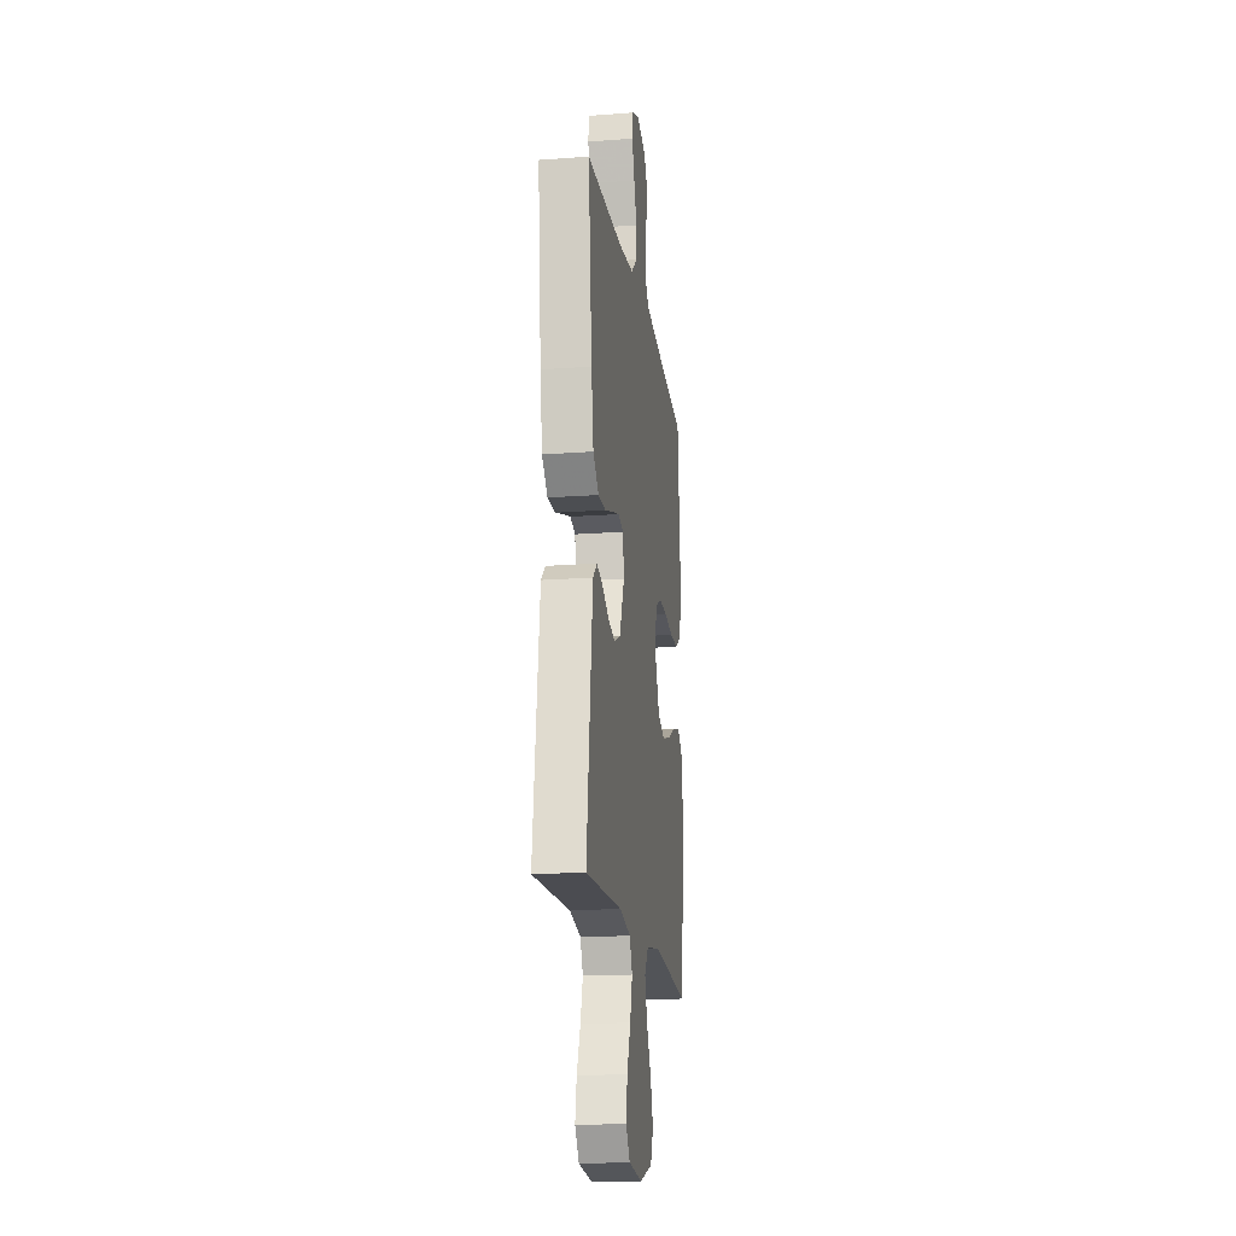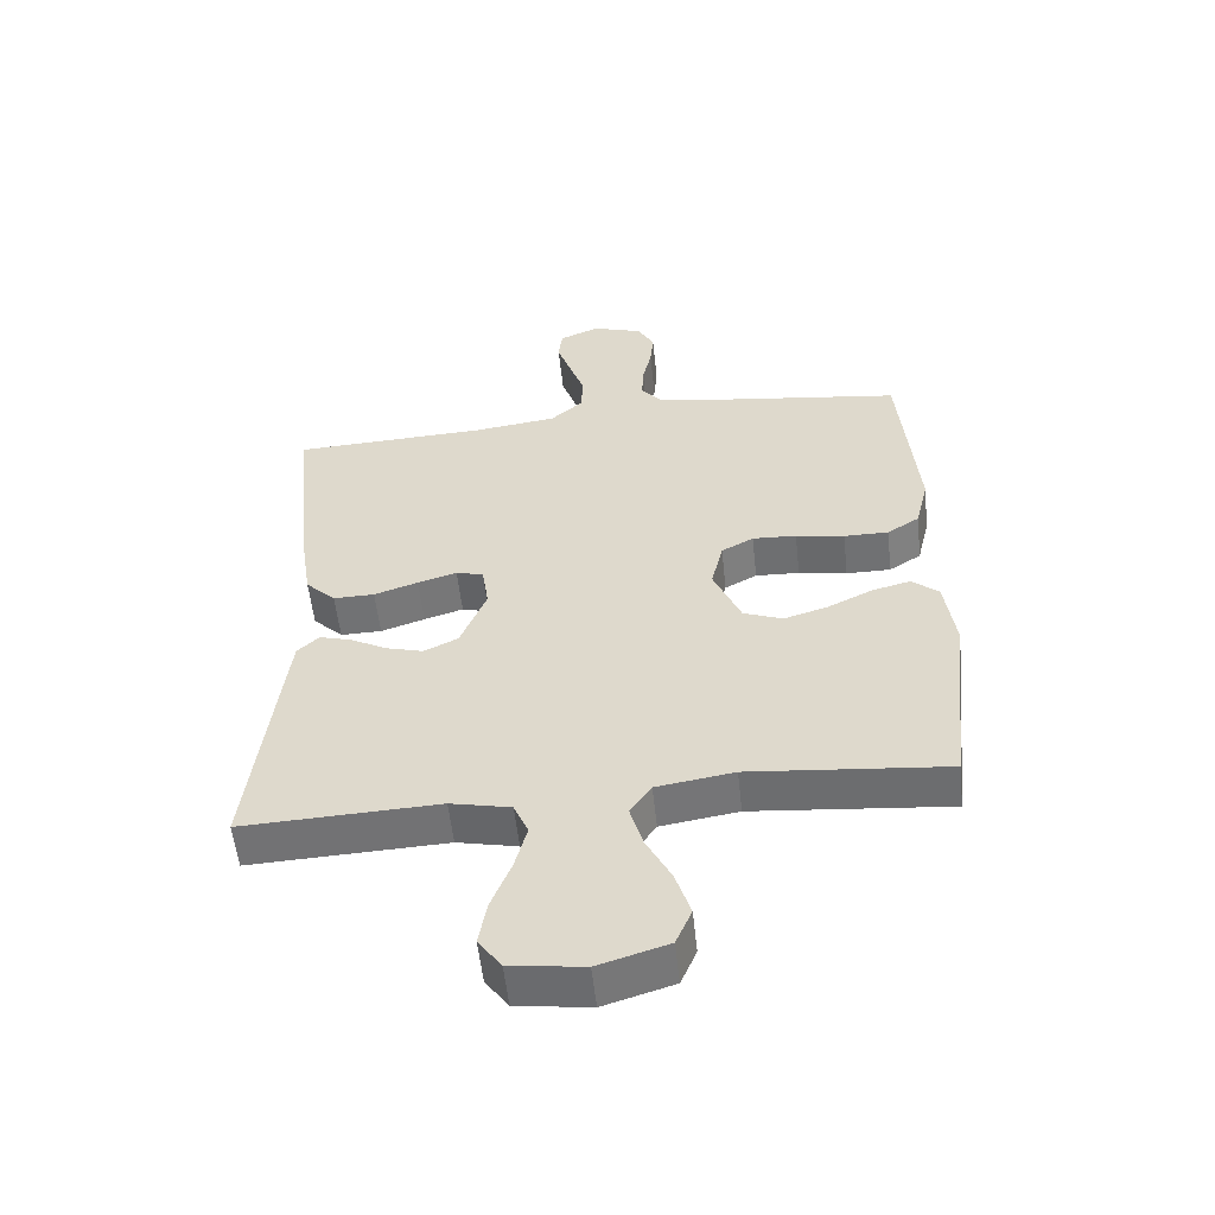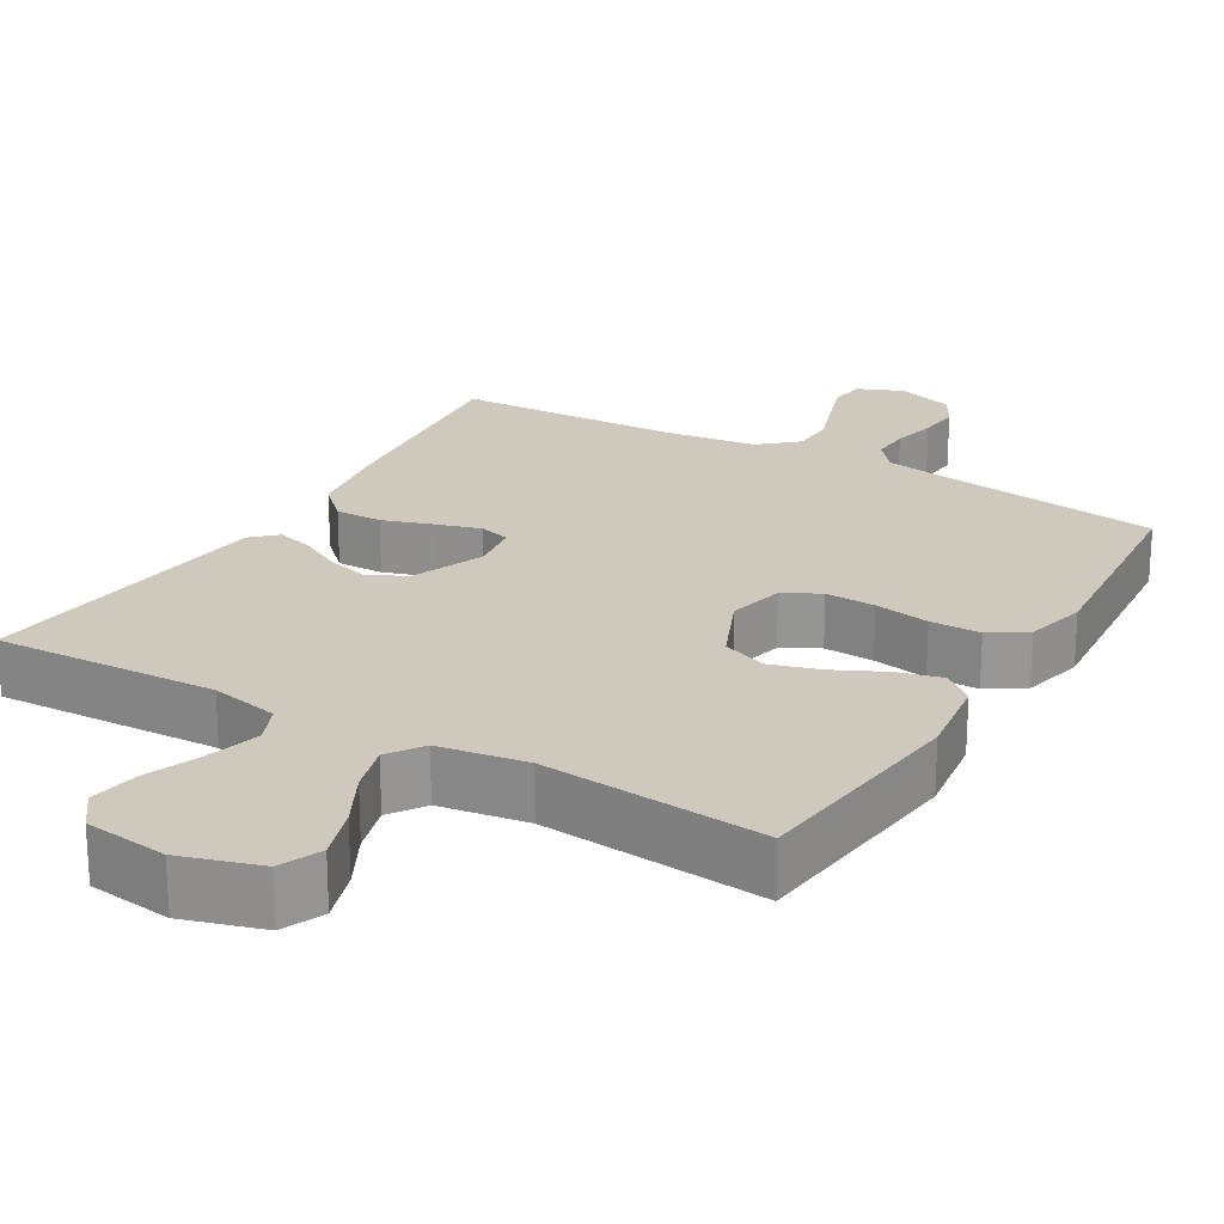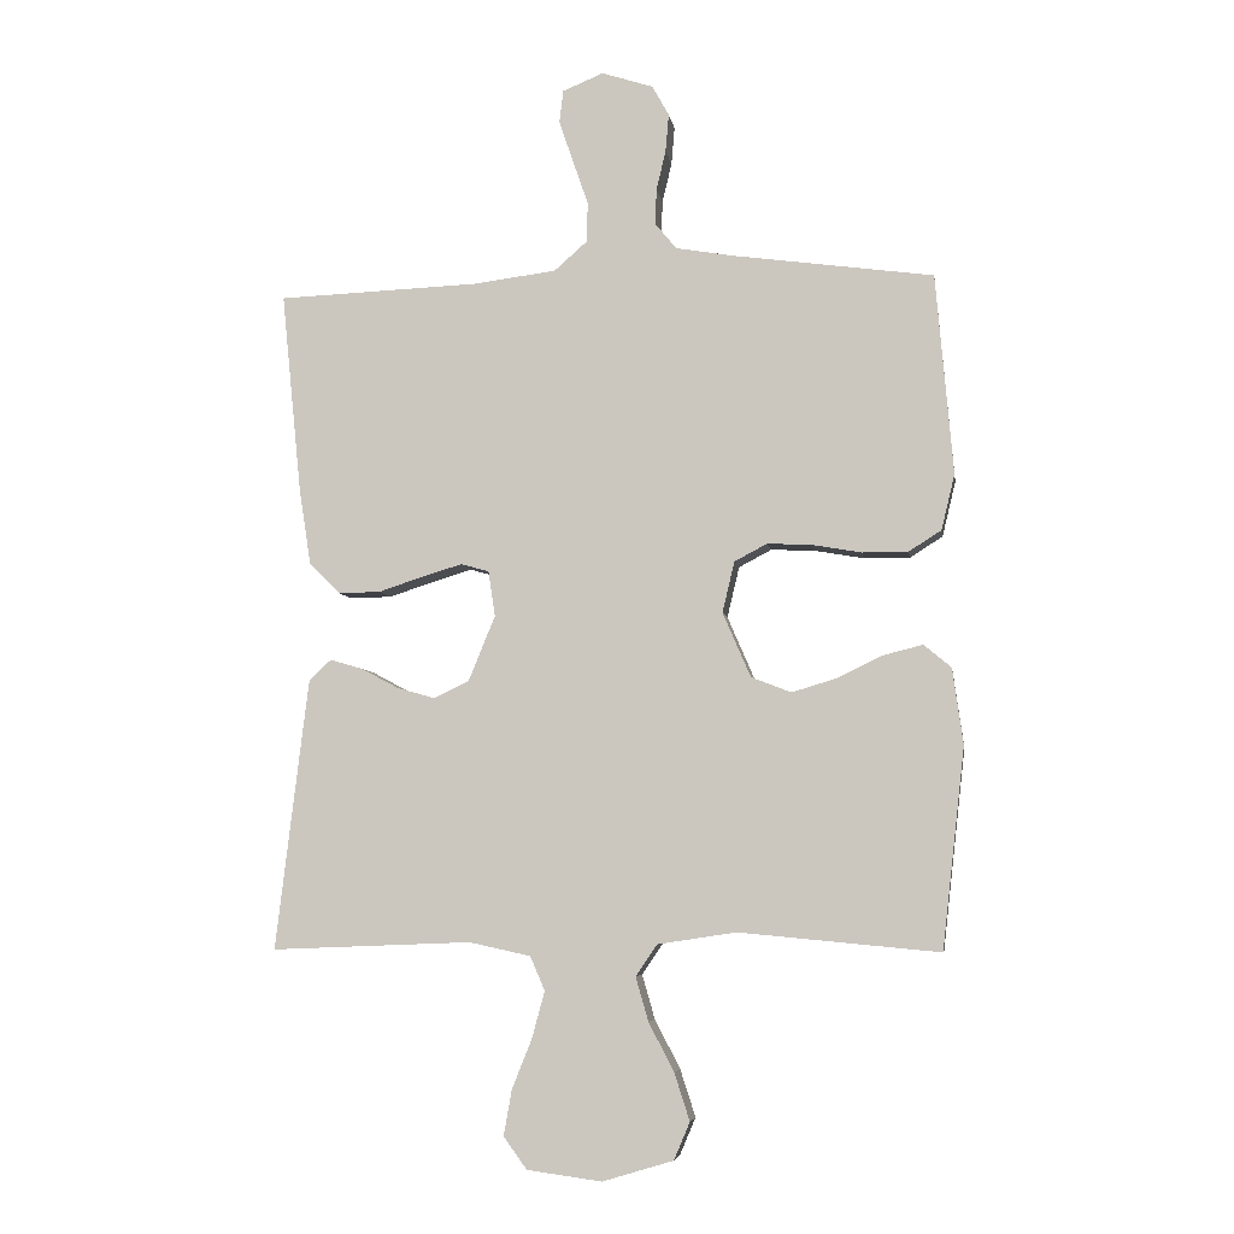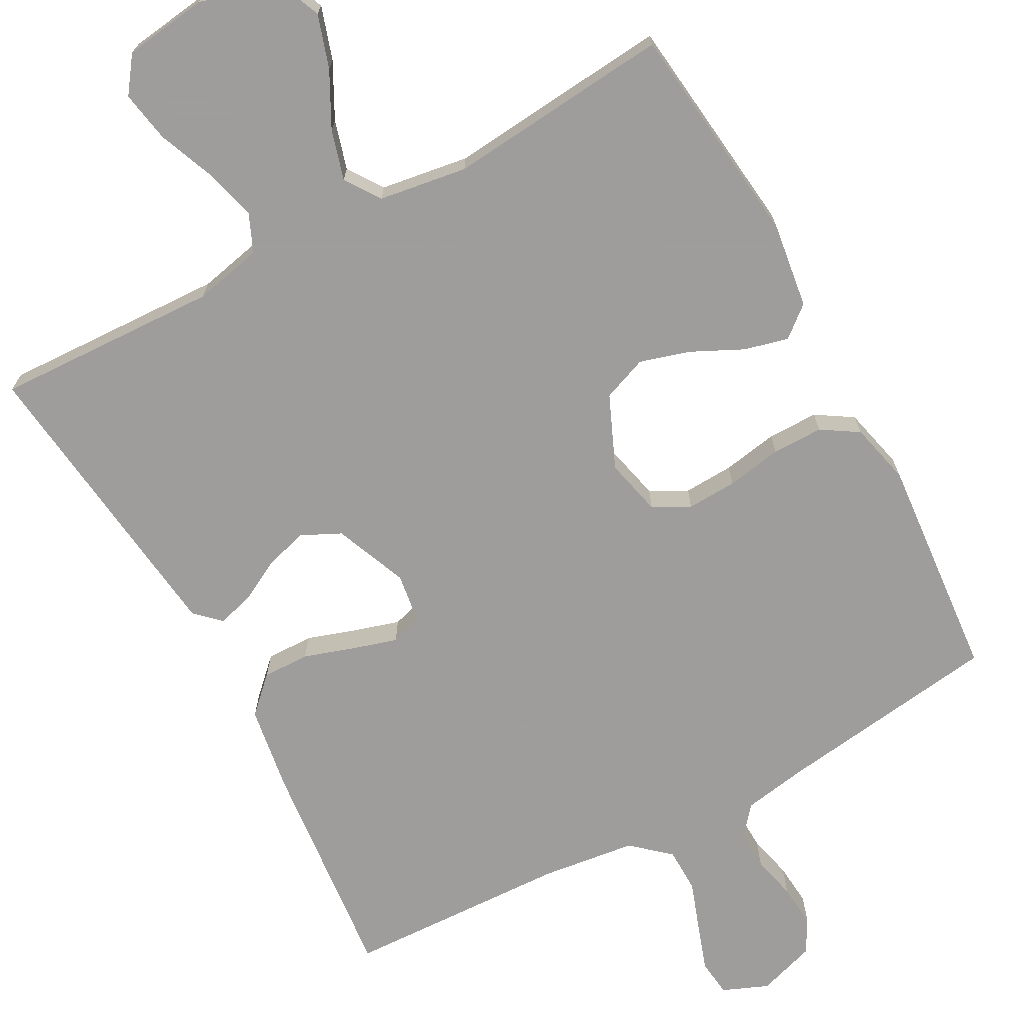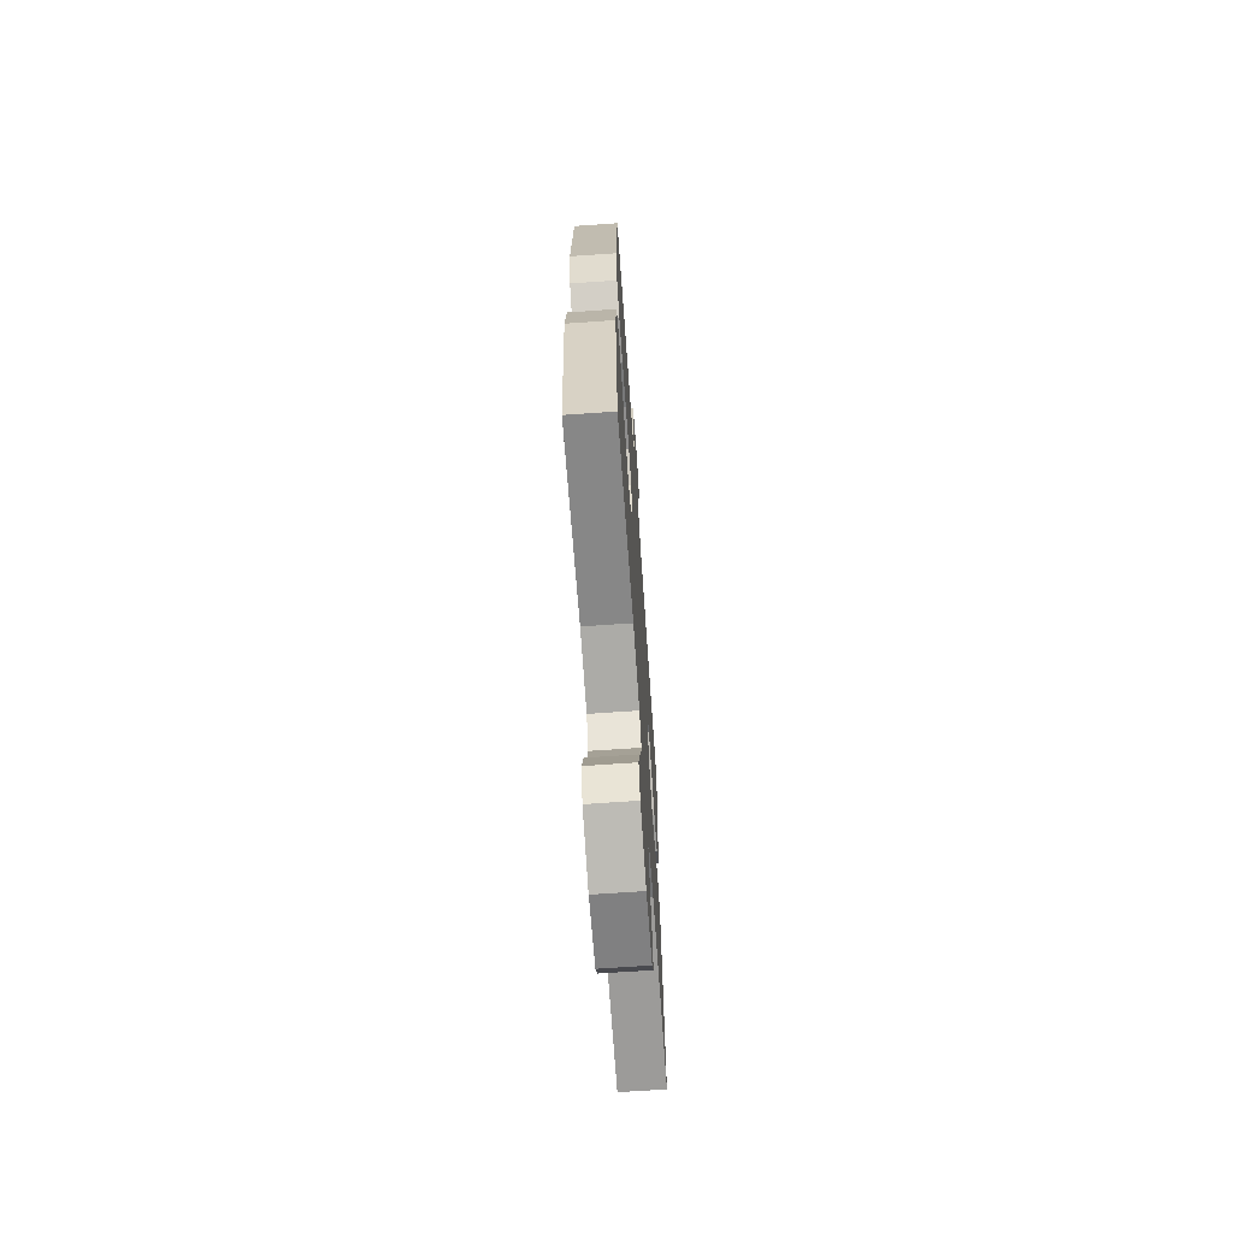
<metadata>
{"format":"obj","ext":"obj","renderer":"f3d","projection":"perspective","resolution":1024,"background":"white","views":[{"elev":-17.7,"azim":98.3,"up":"+Z"},{"elev":-55.2,"azim":-173.9,"up":"+Z"},{"elev":22.3,"azim":-149.6,"up":"+Y"},{"elev":-5.9,"azim":-171.4,"up":"+Z"},{"elev":-70.7,"azim":-151.5,"up":"+Y"},{"elev":-67.6,"azim":-86.0,"up":"+Z"}]}
</metadata>
<code>
v 0.5 0.07 -0.5
v 0.2 0.07 -0.488
v 0.108 0.07 -0.508
v 0.086 0.07 -0.559
v 0.105 0.07 -0.629
v 0.135 0.07 -0.704
v 0.147 0.07 -0.772
v 0.112 0.07 -0.82
v 0 0.07 -0.835
v -0.106 0.07 -0.803
v -0.13 0.07 -0.747
v -0.107 0.07 -0.676
v -0.069 0.07 -0.603
v -0.05 0.07 -0.537
v -0.082 0.07 -0.49
v -0.2 0.07 -0.472
v -0.5 0.07 -0.5
v -0.534 0.07 -0.2
v -0.518 0.07 -0.086
v -0.477 0.07 -0.052
v -0.418 0.07 -0.067
v -0.35 0.07 -0.1
v -0.283 0.07 -0.12
v -0.223 0.07 -0.097
v -0.181 0.07 0
v -0.199 0.07 0.076
v -0.248 0.07 0.102
v -0.315 0.07 0.099
v -0.389 0.07 0.086
v -0.457 0.07 0.086
v -0.506 0.07 0.117
v -0.526 0.07 0.2
v -0.5 0.07 0.5
v -0.2 0.07 0.541
v -0.113 0.07 0.556
v -0.081 0.07 0.595
v -0.083 0.07 0.648
v -0.097 0.07 0.707
v -0.102 0.07 0.764
v -0.077 0.07 0.809
v 0 0.07 0.834
v 0.061 0.07 0.809
v 0.067 0.07 0.76
v 0.046 0.07 0.698
v 0.023 0.07 0.632
v 0.024 0.07 0.572
v 0.074 0.07 0.528
v 0.2 0.07 0.512
v 0.5 0.07 0.5
v 0.47 0.07 0.2
v 0.452 0.07 0.084
v 0.406 0.07 0.039
v 0.343 0.07 0.04
v 0.276 0.07 0.062
v 0.216 0.07 0.08
v 0.174 0.07 0.068
v 0.164 0.07 0
v 0.204 0.07 -0.098
v 0.256 0.07 -0.123
v 0.313 0.07 -0.107
v 0.369 0.07 -0.077
v 0.418 0.07 -0.063
v 0.451 0.07 -0.094
v 0.464 0.07 -0.2
v 0.5 0 -0.5
v 0.2 0 -0.488
v 0.108 0 -0.508
v 0.086 0 -0.559
v 0.105 0 -0.629
v 0.135 0 -0.704
v 0.147 0 -0.772
v 0.112 0 -0.82
v 0 0 -0.835
v -0.106 0 -0.803
v -0.13 0 -0.747
v -0.107 0 -0.676
v -0.069 0 -0.603
v -0.05 0 -0.537
v -0.082 0 -0.49
v -0.2 0 -0.472
v -0.5 0 -0.5
v -0.534 0 -0.2
v -0.518 0 -0.086
v -0.477 0 -0.052
v -0.418 0 -0.067
v -0.35 0 -0.1
v -0.283 0 -0.12
v -0.223 0 -0.097
v -0.181 0 0
v -0.199 0 0.076
v -0.248 0 0.102
v -0.315 0 0.099
v -0.389 0 0.086
v -0.457 0 0.086
v -0.506 0 0.117
v -0.526 0 0.2
v -0.5 0 0.5
v -0.2 0 0.541
v -0.113 0 0.556
v -0.081 0 0.595
v -0.083 0 0.648
v -0.097 0 0.707
v -0.102 0 0.764
v -0.077 0 0.809
v 0 0 0.834
v 0.061 0 0.809
v 0.067 0 0.76
v 0.046 0 0.698
v 0.023 0 0.632
v 0.024 0 0.572
v 0.074 0 0.528
v 0.2 0 0.512
v 0.5 0 0.5
v 0.47 0 0.2
v 0.452 0 0.084
v 0.406 0 0.039
v 0.343 0 0.04
v 0.276 0 0.062
v 0.216 0 0.08
v 0.174 0 0.068
v 0.164 0 0
v 0.204 0 -0.098
v 0.256 0 -0.123
v 0.313 0 -0.107
v 0.369 0 -0.077
v 0.418 0 -0.063
v 0.451 0 -0.094
v 0.464 0 -0.2
f 63 64 1 2
f 60 61 62 63
f 59 60 63 2
f 58 59 2 3
f 57 58 3 4
f 51 52 53 54
f 51 54 55
f 48 49 50 51
f 47 48 51 55
f 46 47 55 56
f 42 43 44 45
f 40 41 42 45
f 40 45 46
f 37 38 39 40
f 36 37 40 46
f 35 36 46 56
f 31 32 33 34
f 28 29 30 31
f 27 28 31 34
f 26 27 34 35
f 19 20 21 22
f 19 22 23
f 16 17 18 19
f 15 16 19 23
f 14 15 23 24
f 10 11 12 13
f 10 13 14
f 9 10 14
f 8 9 14
f 5 6 7 8
f 4 5 8 14
f 57 4 14 24
f 25 26 35 56
f 24 25 56 57
f 66 65 128 127
f 127 126 125 124
f 66 127 124 123
f 67 66 123 122
f 68 67 122 121
f 118 117 116 115
f 119 118 115
f 115 114 113 112
f 119 115 112 111
f 120 119 111 110
f 109 108 107 106
f 109 106 105 104
f 110 109 104
f 104 103 102 101
f 110 104 101 100
f 120 110 100 99
f 98 97 96 95
f 95 94 93 92
f 98 95 92 91
f 99 98 91 90
f 86 85 84 83
f 87 86 83
f 83 82 81 80
f 87 83 80 79
f 88 87 79 78
f 77 76 75 74
f 78 77 74
f 78 74 73
f 78 73 72
f 72 71 70 69
f 78 72 69 68
f 88 78 68 121
f 120 99 90 89
f 121 120 89 88
f 1 65 66 2
f 2 66 67 3
f 3 67 68 4
f 4 68 69 5
f 5 69 70 6
f 6 70 71 7
f 7 71 72 8
f 8 72 73 9
f 9 73 74 10
f 10 74 75 11
f 11 75 76 12
f 12 76 77 13
f 13 77 78 14
f 14 78 79 15
f 15 79 80 16
f 16 80 81 17
f 17 81 82 18
f 18 82 83 19
f 19 83 84 20
f 20 84 85 21
f 21 85 86 22
f 22 86 87 23
f 23 87 88 24
f 24 88 89 25
f 25 89 90 26
f 26 90 91 27
f 27 91 92 28
f 28 92 93 29
f 29 93 94 30
f 30 94 95 31
f 31 95 96 32
f 32 96 97 33
f 33 97 98 34
f 34 98 99 35
f 35 99 100 36
f 36 100 101 37
f 37 101 102 38
f 38 102 103 39
f 39 103 104 40
f 40 104 105 41
f 41 105 106 42
f 42 106 107 43
f 43 107 108 44
f 44 108 109 45
f 45 109 110 46
f 46 110 111 47
f 47 111 112 48
f 48 112 113 49
f 49 113 114 50
f 50 114 115 51
f 51 115 116 52
f 52 116 117 53
f 53 117 118 54
f 54 118 119 55
f 55 119 120 56
f 56 120 121 57
f 57 121 122 58
f 58 122 123 59
f 59 123 124 60
f 60 124 125 61
f 61 125 126 62
f 62 126 127 63
f 63 127 128 64
f 64 128 65 1

</code>
